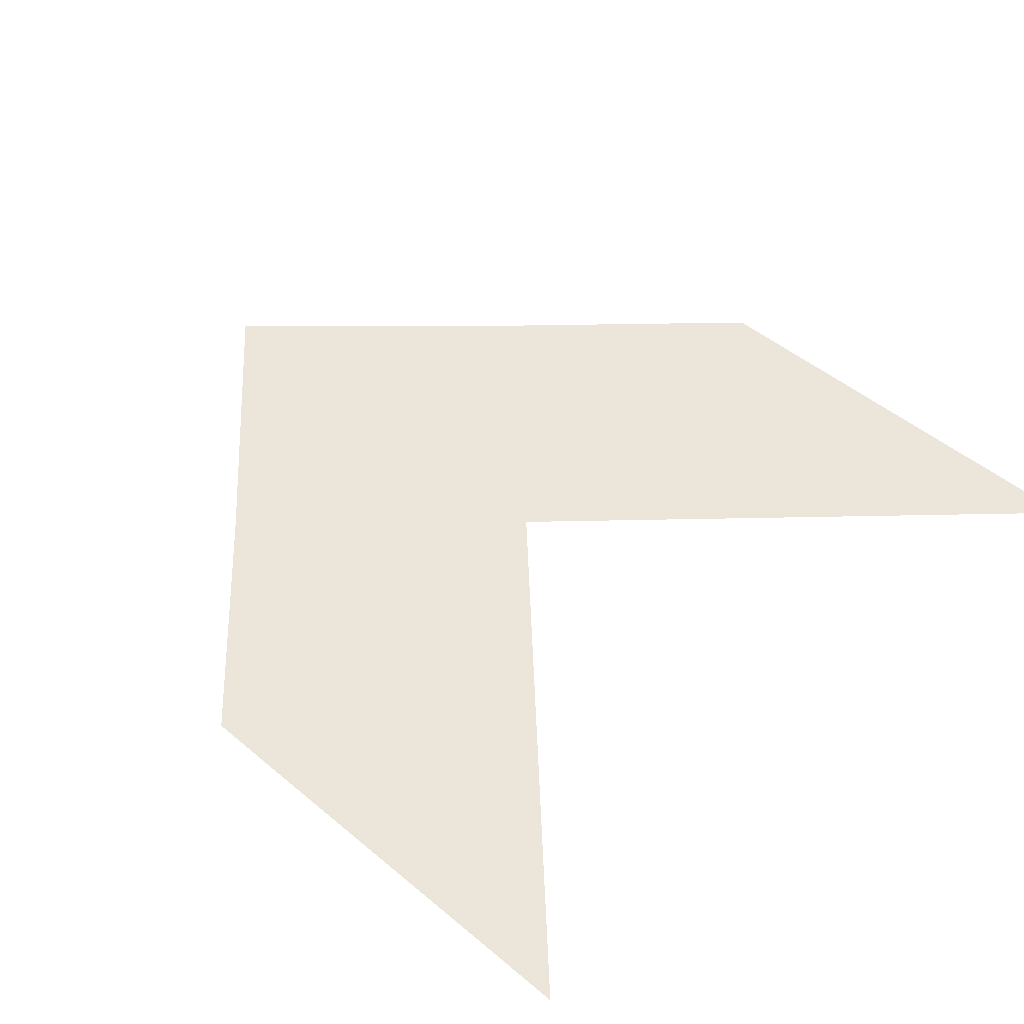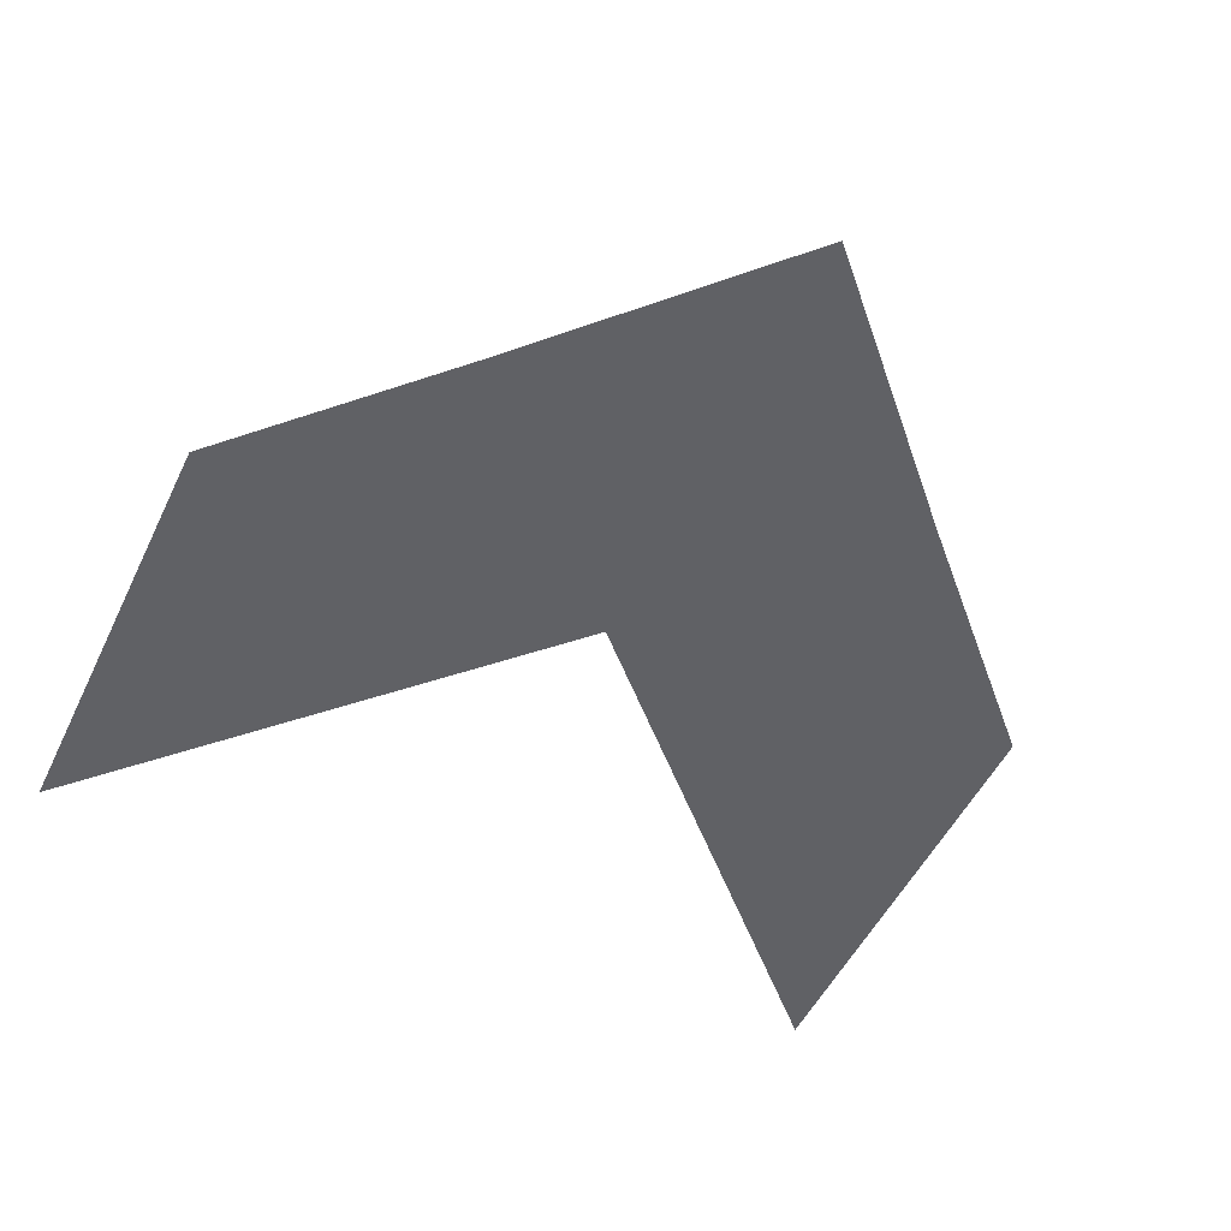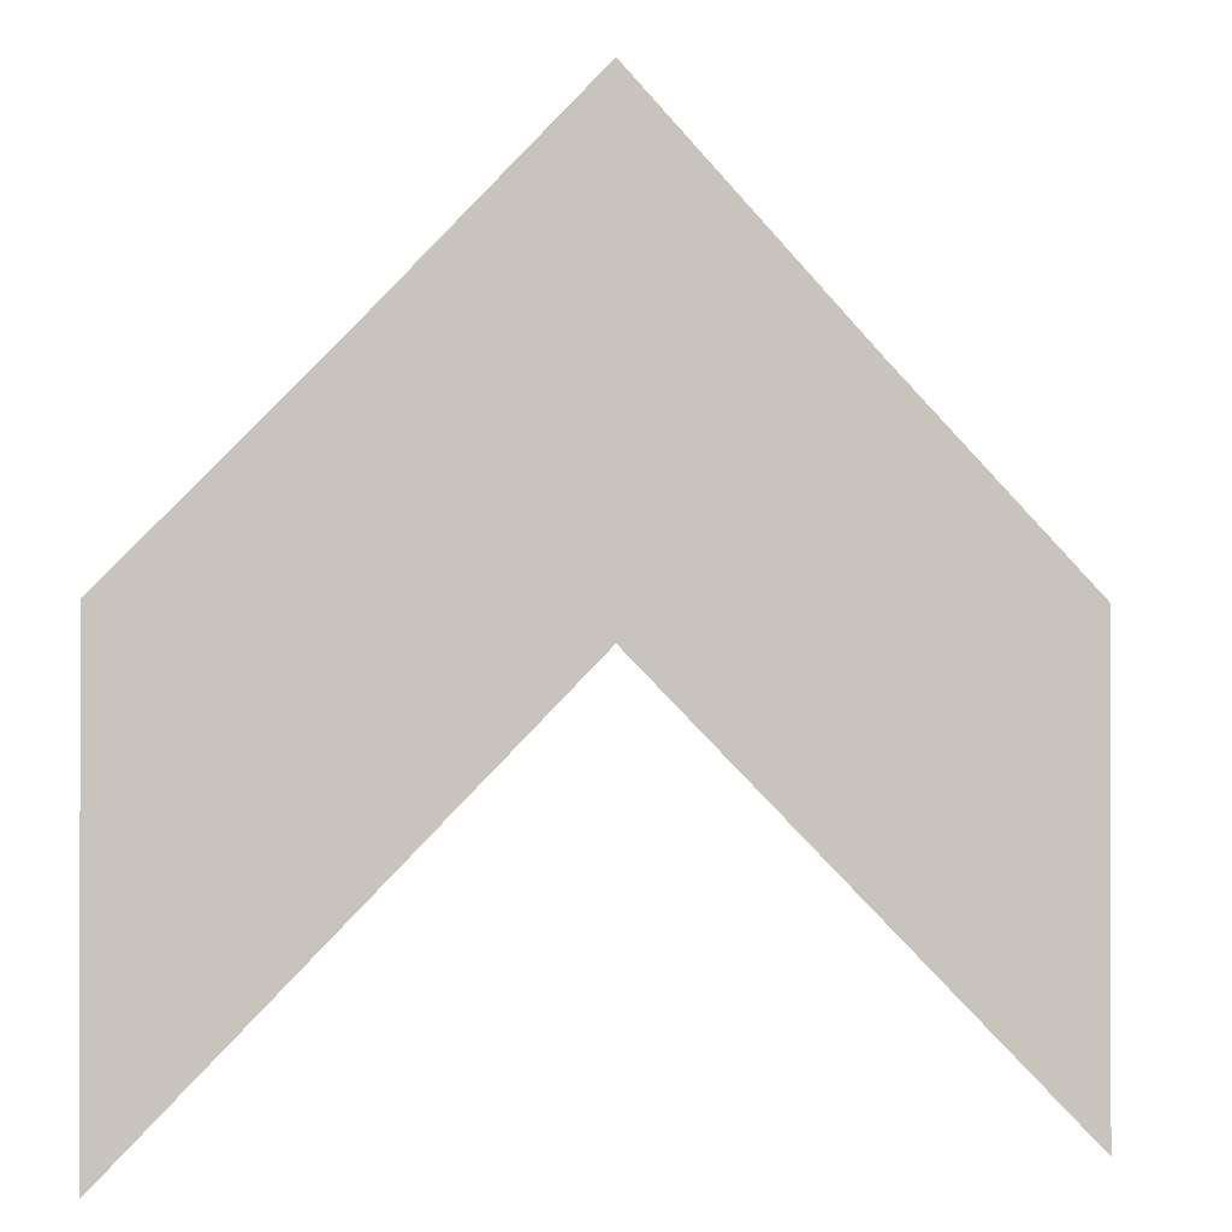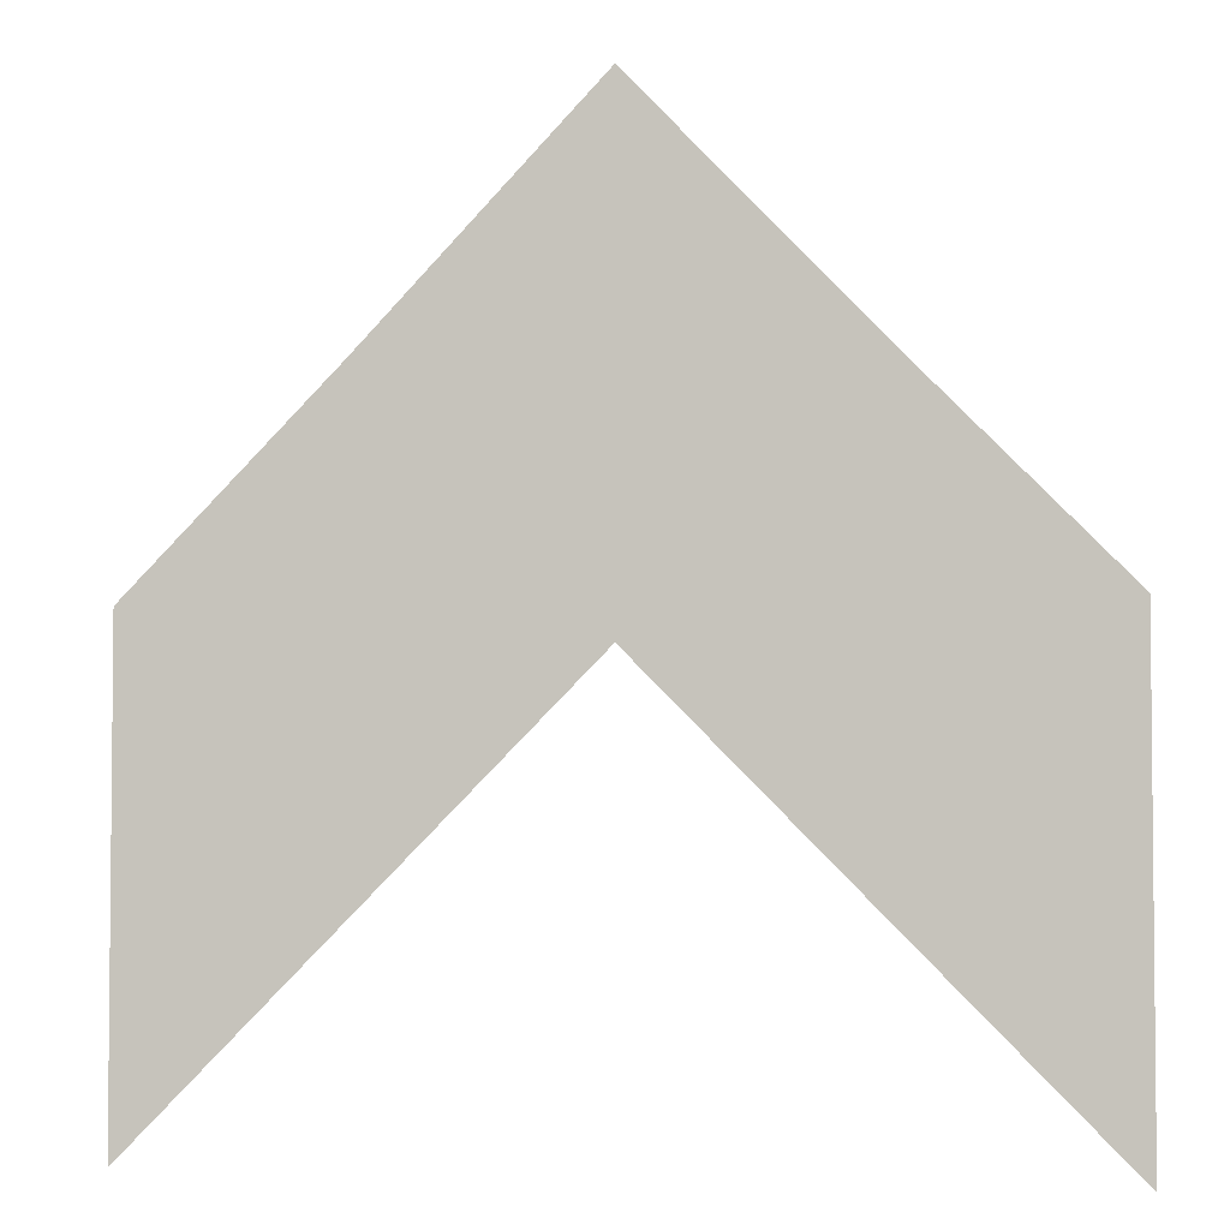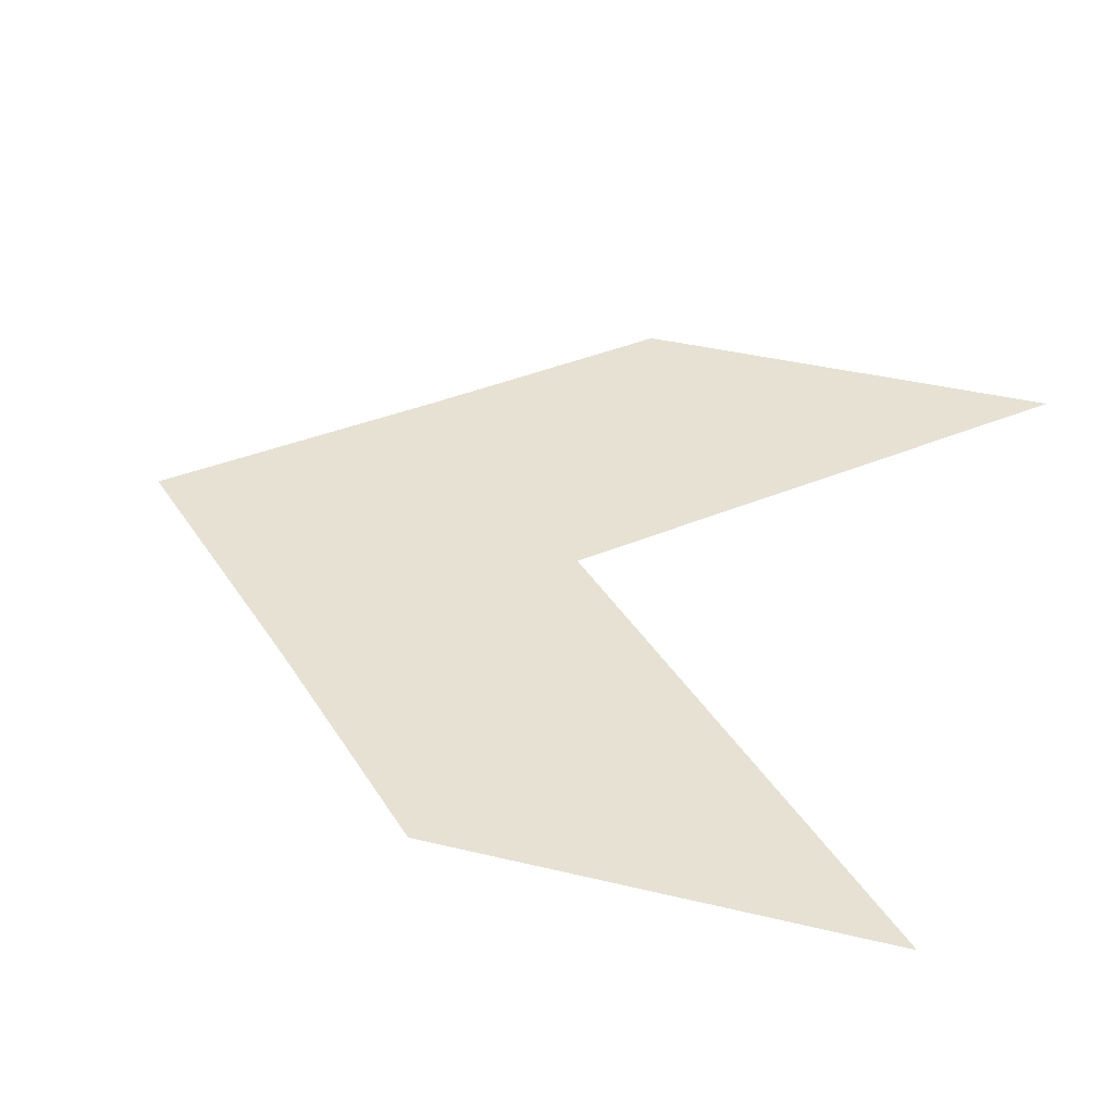
<metadata>
{"format":"obj","ext":"obj","renderer":"f3d","projection":"perspective","resolution":1024,"background":"white","views":[{"elev":47.4,"azim":-46.6,"up":"+Z"},{"elev":-50.1,"azim":155.1,"up":"+Z"},{"elev":-0.6,"azim":-13.1,"up":"+Y"},{"elev":-3.6,"azim":10.6,"up":"+Y"},{"elev":38.9,"azim":-73.2,"up":"+Z"}]}
</metadata>
<code>
o carat.009
v 0.6506 -0.2365 -0
v 0.1992 -0.2365 -0
v 0.4249 -0.4731 -0
v 0.8498 -0.4388 -0
v 0.8498 -0.902 -0
v 0 -0.4388 -0
v 0.4249 0 0
v 0 -0.902 -0
f 1 2 3
f 4 3 5
f 6 3 2
f 1 7 2
f 4 1 3
f 6 8 3

</code>
